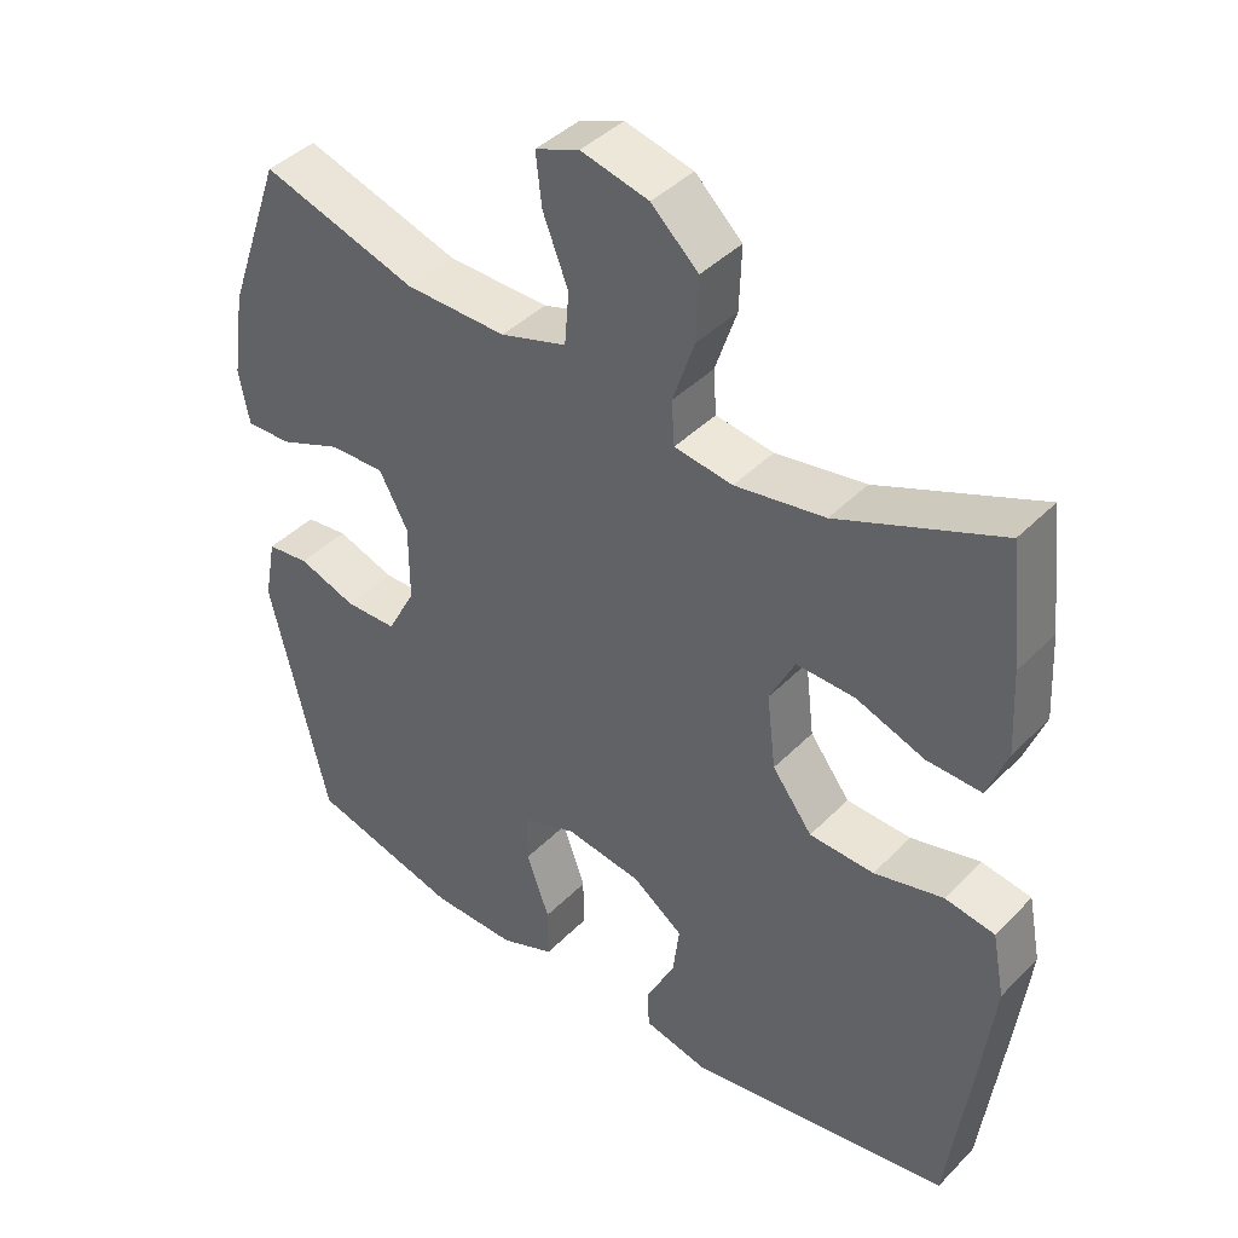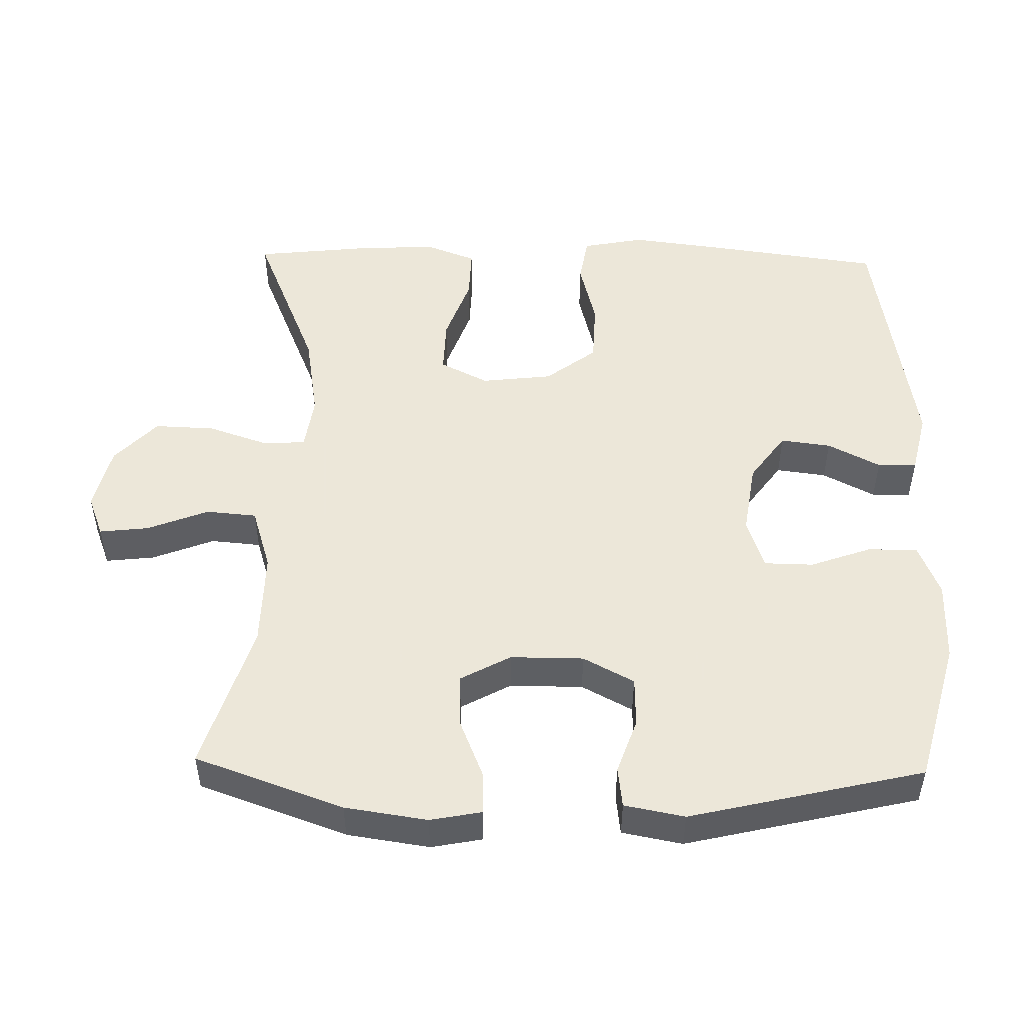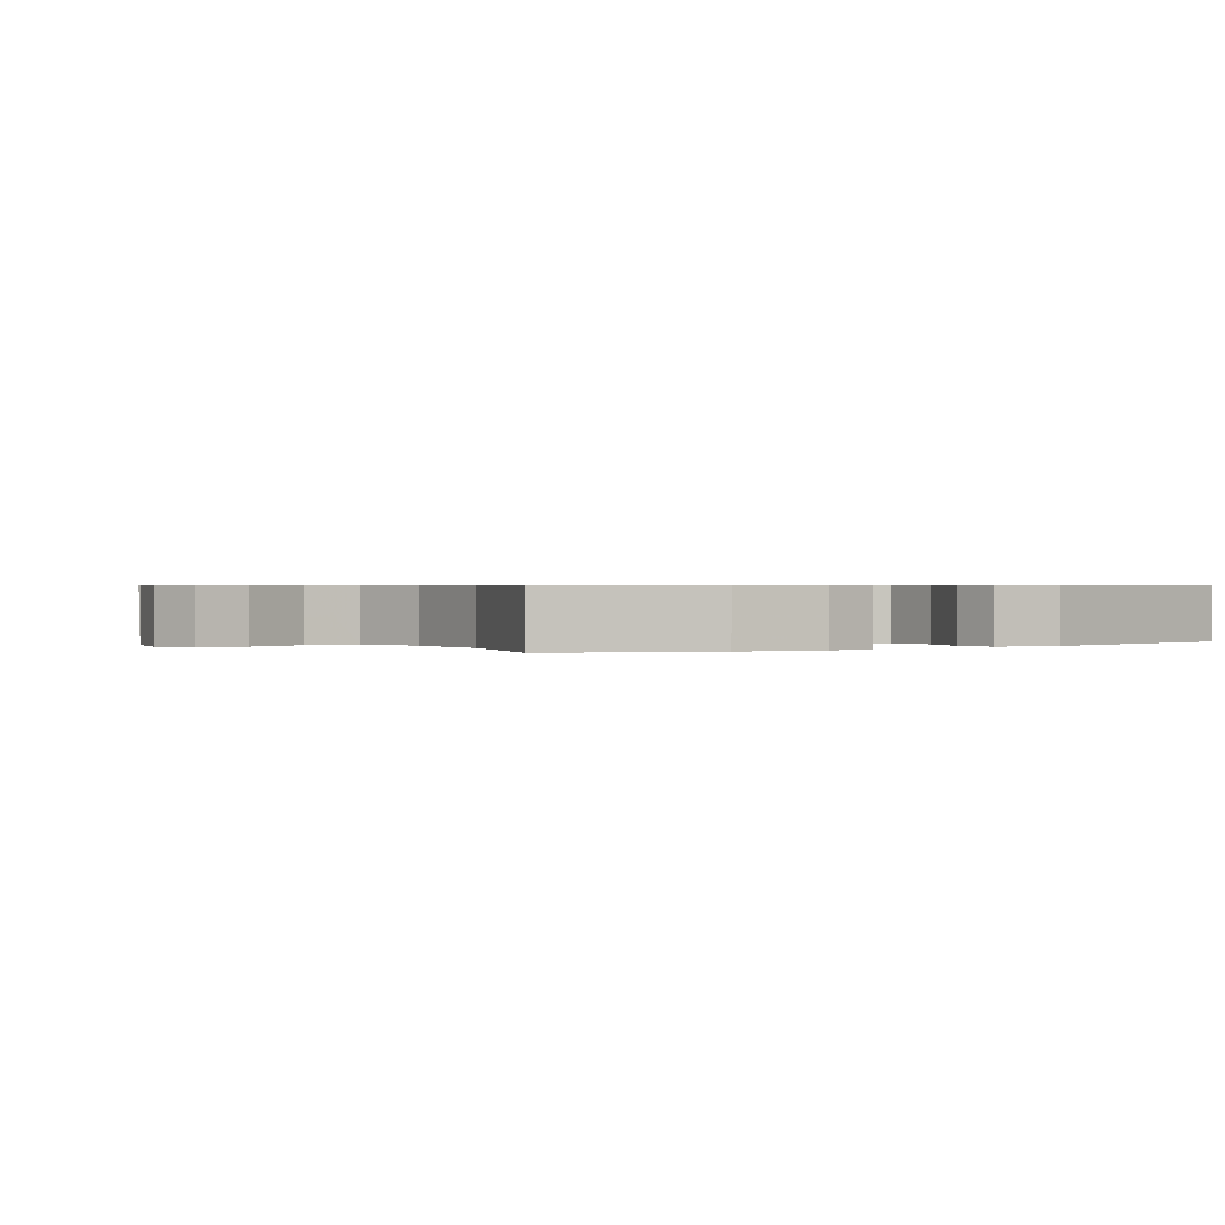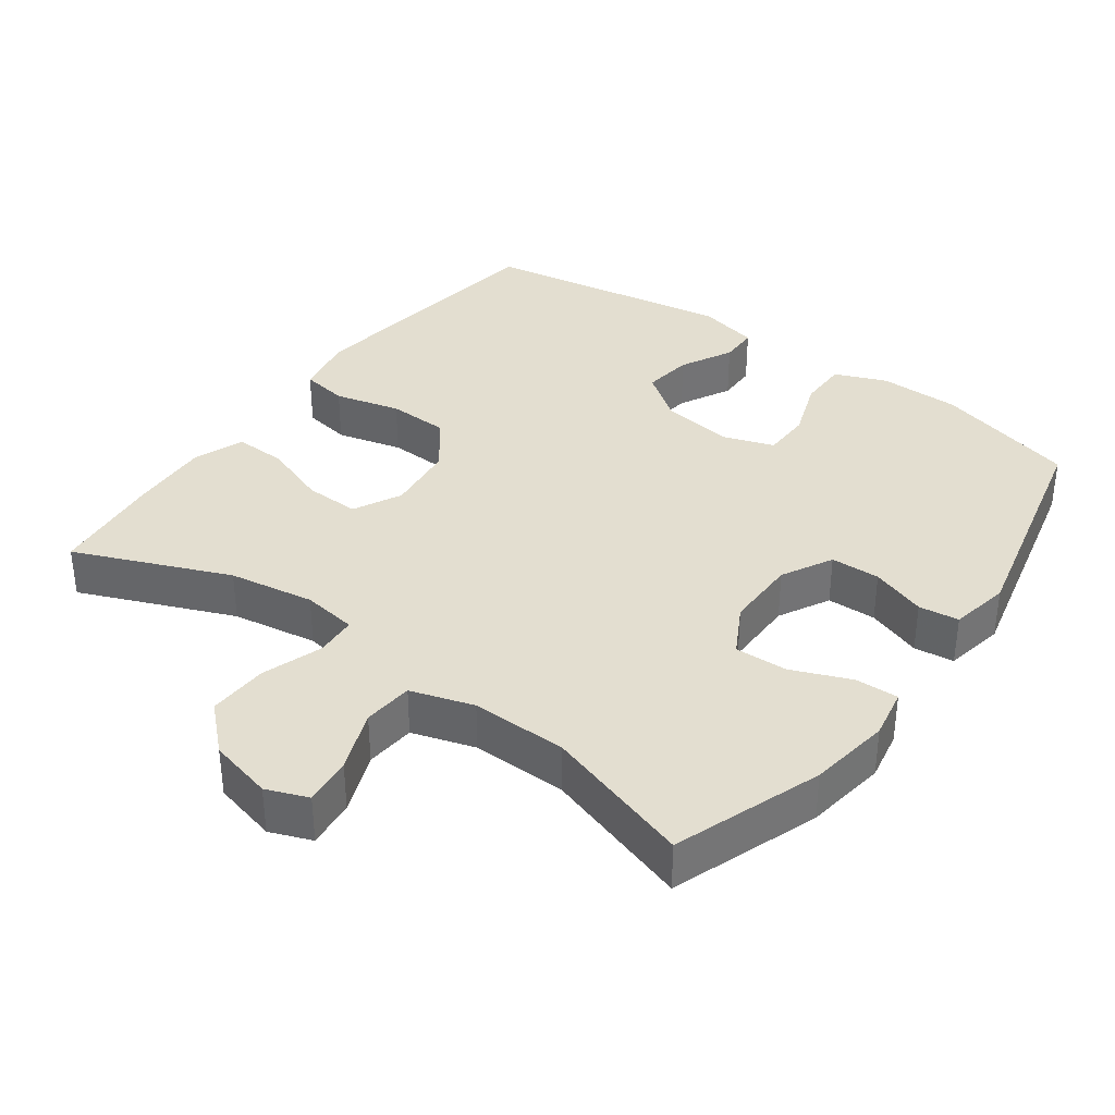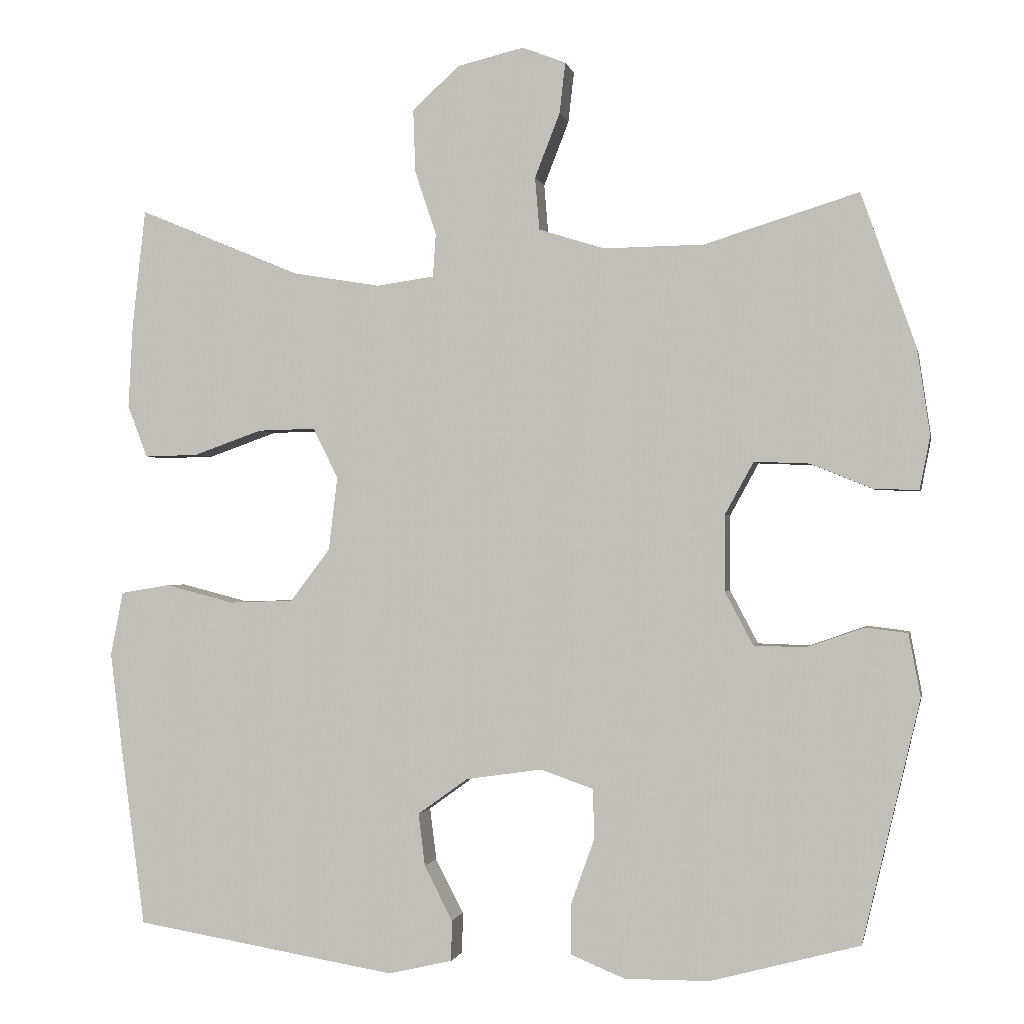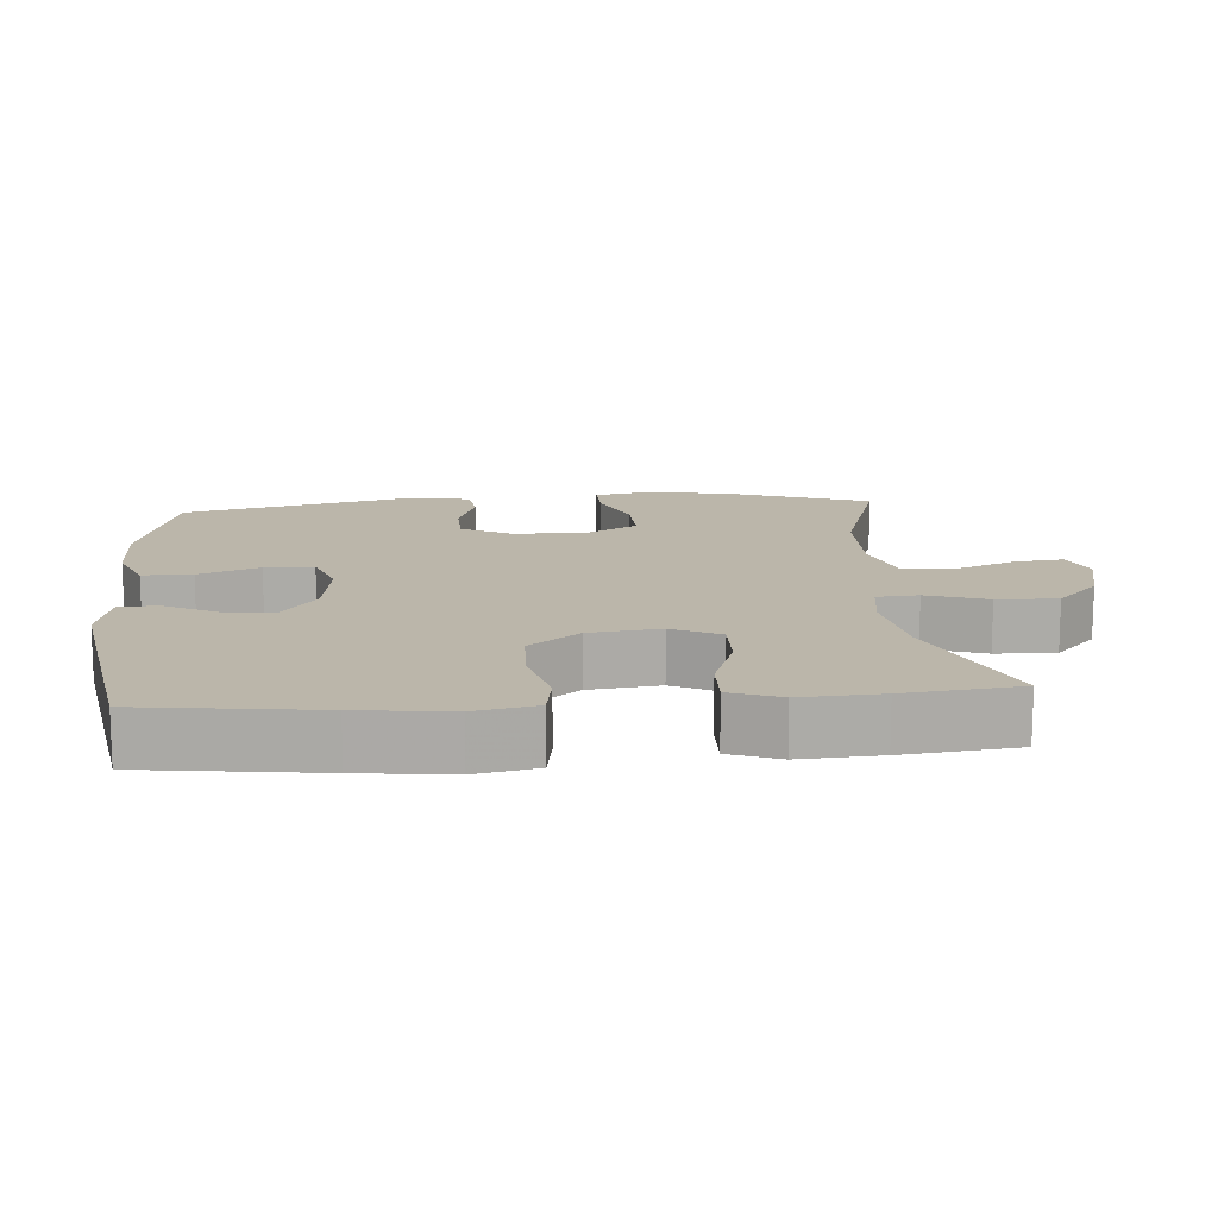
<metadata>
{"format":"obj","ext":"obj","renderer":"f3d","projection":"perspective","resolution":1024,"background":"white","views":[{"elev":41.7,"azim":-140.2,"up":"+Z"},{"elev":50.2,"azim":91.3,"up":"+Y"},{"elev":0.6,"azim":56.6,"up":"+Y"},{"elev":35.9,"azim":36.2,"up":"+Y"},{"elev":-0.8,"azim":11.2,"up":"+Z"},{"elev":14.1,"azim":-94.7,"up":"+Y"}]}
</metadata>
<code>
v 0.5 0.07 0.5
v 0.574 0.07 0.291
v 0.591 0.07 0.175
v 0.577 0.07 0.103
v 0.516 0.07 0.105
v 0.433 0.07 0.139
v 0.358 0.07 0.142
v 0.319 0.07 0.071
v 0.319 0.07 -0.032
v 0.357 0.07 -0.104
v 0.427 0.07 -0.106
v 0.505 0.07 -0.079
v 0.562 0.07 -0.086
v 0.578 0.07 -0.171
v 0.5 0.07 -0.5
v 0.298 0.07 -0.554
v 0.183 0.07 -0.555
v 0.11 0.07 -0.525
v 0.11 0.07 -0.455
v 0.141 0.07 -0.369
v 0.14 0.07 -0.3
v 0.068 0.07 -0.275
v -0.035 0.07 -0.29
v -0.103 0.07 -0.339
v -0.094 0.07 -0.41
v -0.056 0.07 -0.484
v -0.057 0.07 -0.539
v -0.144 0.07 -0.559
v -0.5 0.07 -0.5
v -0.533 0.07 -0.254
v -0.549 0.07 -0.124
v -0.532 0.07 -0.037
v -0.465 0.07 -0.026
v -0.372 0.07 -0.05
v -0.285 0.07 -0.047
v -0.231 0.07 0.024
v -0.219 0.07 0.124
v -0.253 0.07 0.192
v -0.331 0.07 0.19
v -0.424 0.07 0.157
v -0.497 0.07 0.155
v -0.524 0.07 0.226
v -0.518 0.07 0.339
v -0.5 0.07 0.5
v -0.282 0.07 0.409
v -0.161 0.07 0.389
v -0.083 0.07 0.4
v -0.079 0.07 0.459
v -0.108 0.07 0.545
v -0.111 0.07 0.63
v -0.048 0.07 0.689
v 0.043 0.07 0.711
v 0.102 0.07 0.688
v 0.094 0.07 0.619
v 0.06 0.07 0.532
v 0.066 0.07 0.461
v 0.155 0.07 0.433
v 0.291 0.07 0.435
v 0.5 0 0.5
v 0.574 0 0.291
v 0.591 0 0.175
v 0.577 0 0.103
v 0.516 0 0.105
v 0.433 0 0.139
v 0.358 0 0.142
v 0.319 0 0.071
v 0.319 0 -0.032
v 0.357 0 -0.104
v 0.427 0 -0.106
v 0.505 0 -0.079
v 0.562 0 -0.086
v 0.578 0 -0.171
v 0.5 0 -0.5
v 0.298 0 -0.554
v 0.183 0 -0.555
v 0.11 0 -0.525
v 0.11 0 -0.455
v 0.141 0 -0.369
v 0.14 0 -0.3
v 0.068 0 -0.275
v -0.035 0 -0.29
v -0.103 0 -0.339
v -0.094 0 -0.41
v -0.056 0 -0.484
v -0.057 0 -0.539
v -0.144 0 -0.559
v -0.5 0 -0.5
v -0.533 0 -0.254
v -0.549 0 -0.124
v -0.532 0 -0.037
v -0.465 0 -0.026
v -0.372 0 -0.05
v -0.285 0 -0.047
v -0.231 0 0.024
v -0.219 0 0.124
v -0.253 0 0.192
v -0.331 0 0.19
v -0.424 0 0.157
v -0.497 0 0.155
v -0.524 0 0.226
v -0.518 0 0.339
v -0.5 0 0.5
v -0.282 0 0.409
v -0.161 0 0.389
v -0.083 0 0.4
v -0.079 0 0.459
v -0.108 0 0.545
v -0.111 0 0.63
v -0.048 0 0.689
v 0.043 0 0.711
v 0.102 0 0.688
v 0.094 0 0.619
v 0.06 0 0.532
v 0.066 0 0.461
v 0.155 0 0.433
v 0.291 0 0.435
f 53 54 55
f 52 53 55
f 51 52 55
f 50 51 55
f 49 50 55
f 48 49 55
f 47 48 55 56
f 43 44 45
f 42 43 45
f 41 42 45
f 40 41 45
f 39 40 45
f 38 39 45 46
f 37 38 46 47
f 32 33 34
f 31 32 34
f 30 31 34
f 29 30 34
f 28 29 34
f 27 28 34
f 26 27 34
f 25 26 34
f 24 25 34 35
f 23 24 35 36
f 18 19 20
f 17 18 20
f 16 17 20
f 15 16 20
f 14 15 20
f 13 14 20
f 12 13 20
f 11 12 20
f 10 11 20 21
f 9 10 21 22
f 4 5 6
f 3 4 6
f 2 3 6
f 1 2 6
f 58 1 6
f 57 58 6 7
f 47 56 57
f 37 47 57
f 36 37 57
f 23 36 57
f 22 23 57
f 9 22 57
f 8 9 57
f 7 8 57
f 113 112 111
f 113 111 110
f 113 110 109
f 113 109 108
f 113 108 107
f 113 107 106
f 114 113 106 105
f 103 102 101
f 103 101 100
f 103 100 99
f 103 99 98
f 103 98 97
f 104 103 97 96
f 105 104 96 95
f 92 91 90
f 92 90 89
f 92 89 88
f 92 88 87
f 92 87 86
f 92 86 85
f 92 85 84
f 92 84 83
f 93 92 83 82
f 94 93 82 81
f 78 77 76
f 78 76 75
f 78 75 74
f 78 74 73
f 78 73 72
f 78 72 71
f 78 71 70
f 78 70 69
f 79 78 69 68
f 80 79 68 67
f 64 63 62
f 64 62 61
f 64 61 60
f 64 60 59
f 64 59 116
f 65 64 116 115
f 115 114 105
f 115 105 95
f 115 95 94
f 115 94 81
f 115 81 80
f 115 80 67
f 115 67 66
f 115 66 65
f 1 59 60 2
f 2 60 61 3
f 3 61 62 4
f 4 62 63 5
f 5 63 64 6
f 6 64 65 7
f 7 65 66 8
f 8 66 67 9
f 9 67 68 10
f 10 68 69 11
f 11 69 70 12
f 12 70 71 13
f 13 71 72 14
f 14 72 73 15
f 15 73 74 16
f 16 74 75 17
f 17 75 76 18
f 18 76 77 19
f 19 77 78 20
f 20 78 79 21
f 21 79 80 22
f 22 80 81 23
f 23 81 82 24
f 24 82 83 25
f 25 83 84 26
f 26 84 85 27
f 27 85 86 28
f 28 86 87 29
f 29 87 88 30
f 30 88 89 31
f 31 89 90 32
f 32 90 91 33
f 33 91 92 34
f 34 92 93 35
f 35 93 94 36
f 36 94 95 37
f 37 95 96 38
f 38 96 97 39
f 39 97 98 40
f 40 98 99 41
f 41 99 100 42
f 42 100 101 43
f 43 101 102 44
f 44 102 103 45
f 45 103 104 46
f 46 104 105 47
f 47 105 106 48
f 48 106 107 49
f 49 107 108 50
f 50 108 109 51
f 51 109 110 52
f 52 110 111 53
f 53 111 112 54
f 54 112 113 55
f 55 113 114 56
f 56 114 115 57
f 57 115 116 58
f 58 116 59 1

</code>
